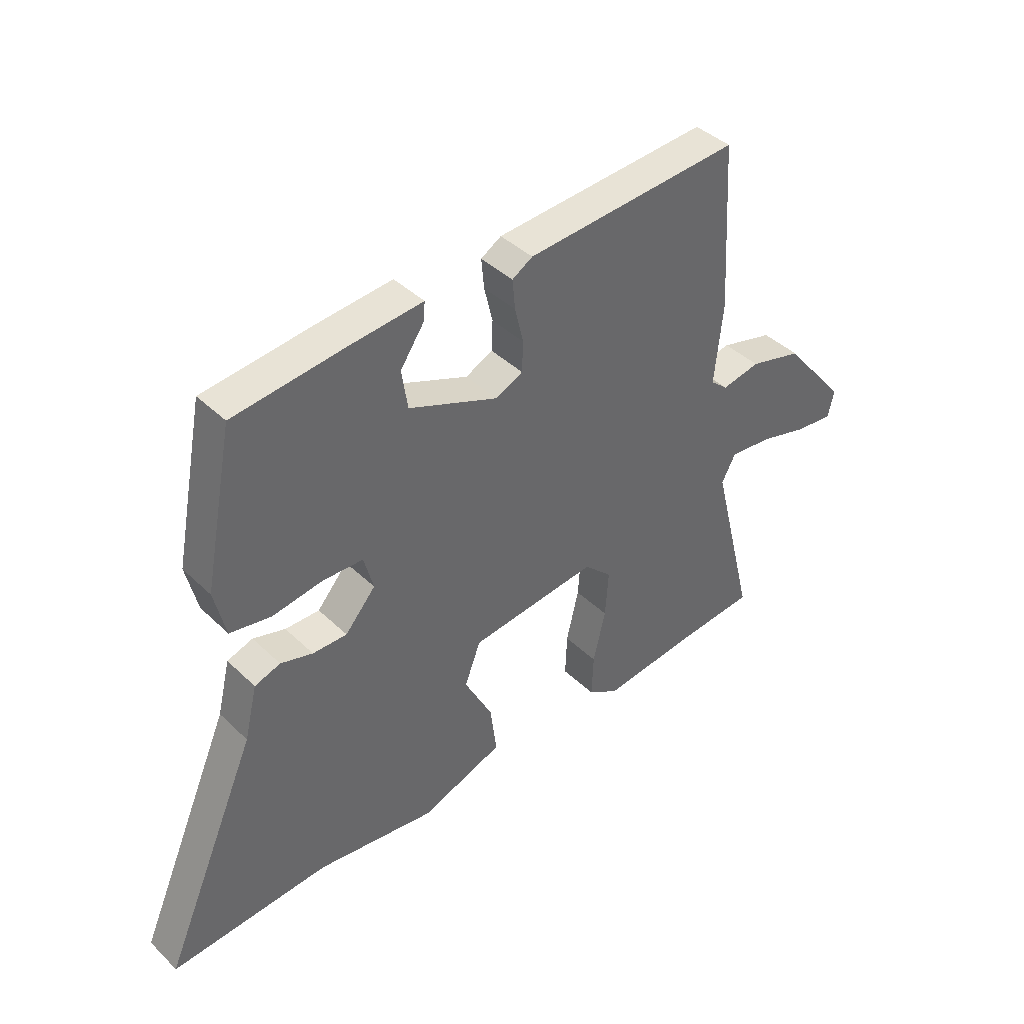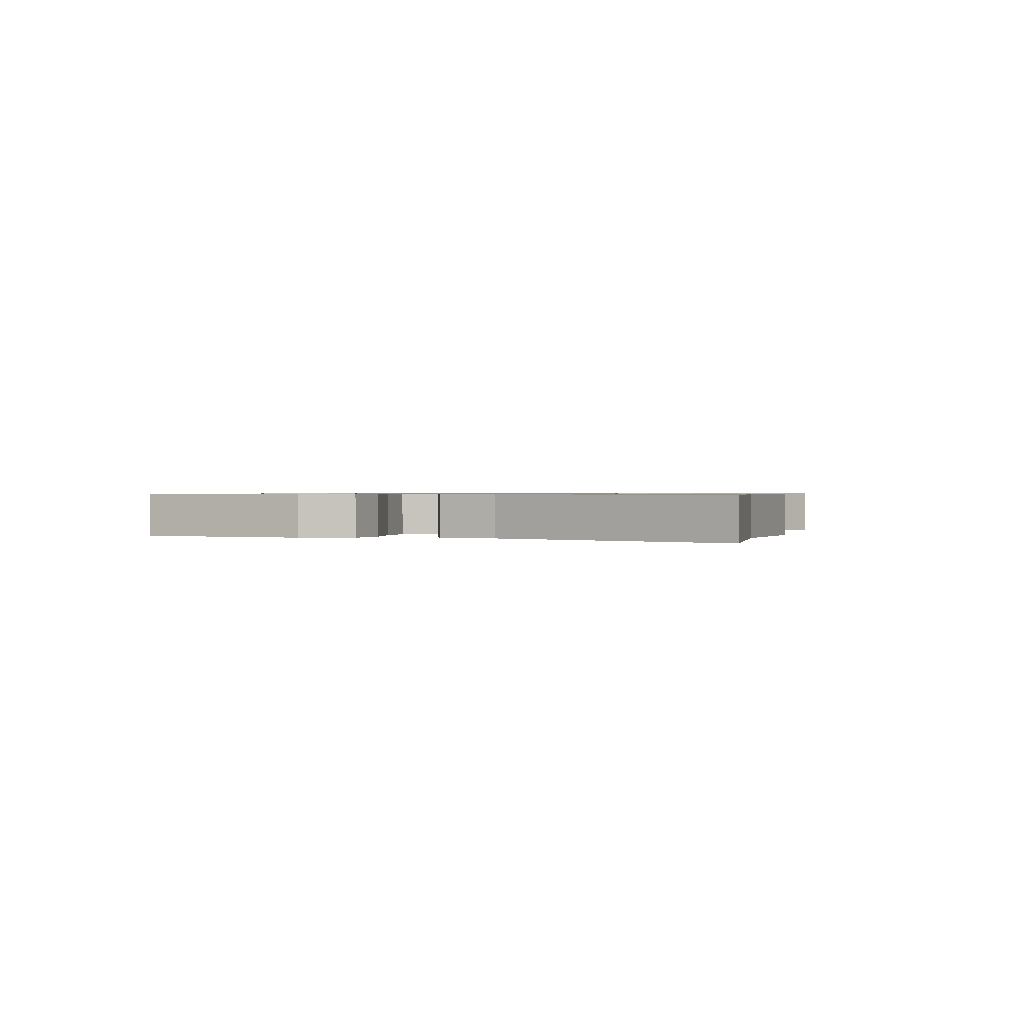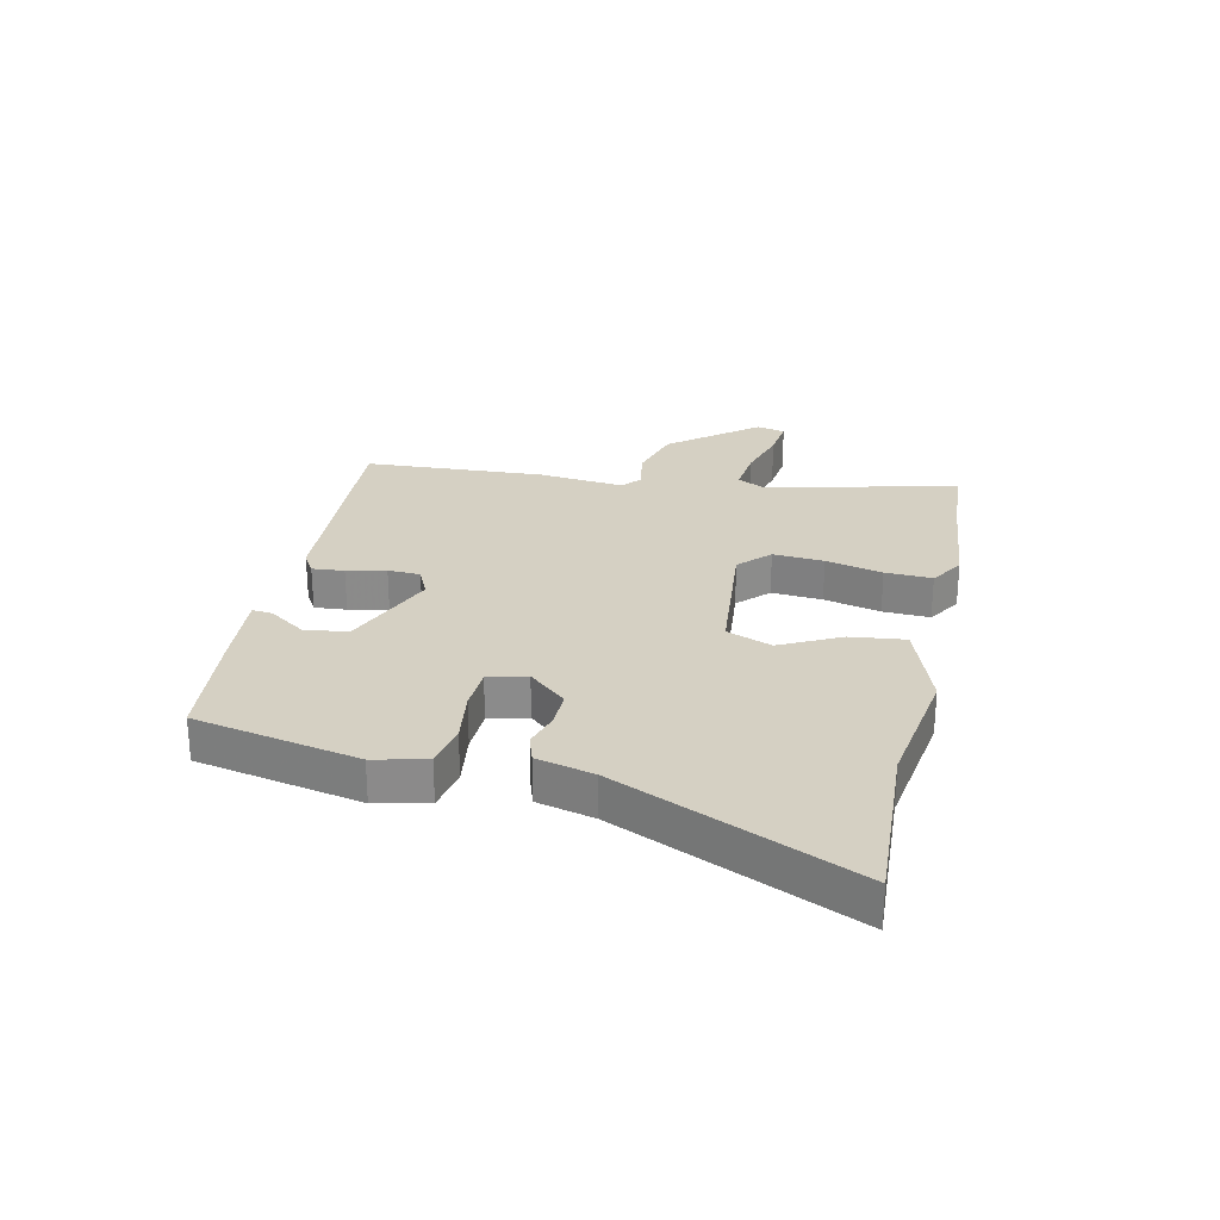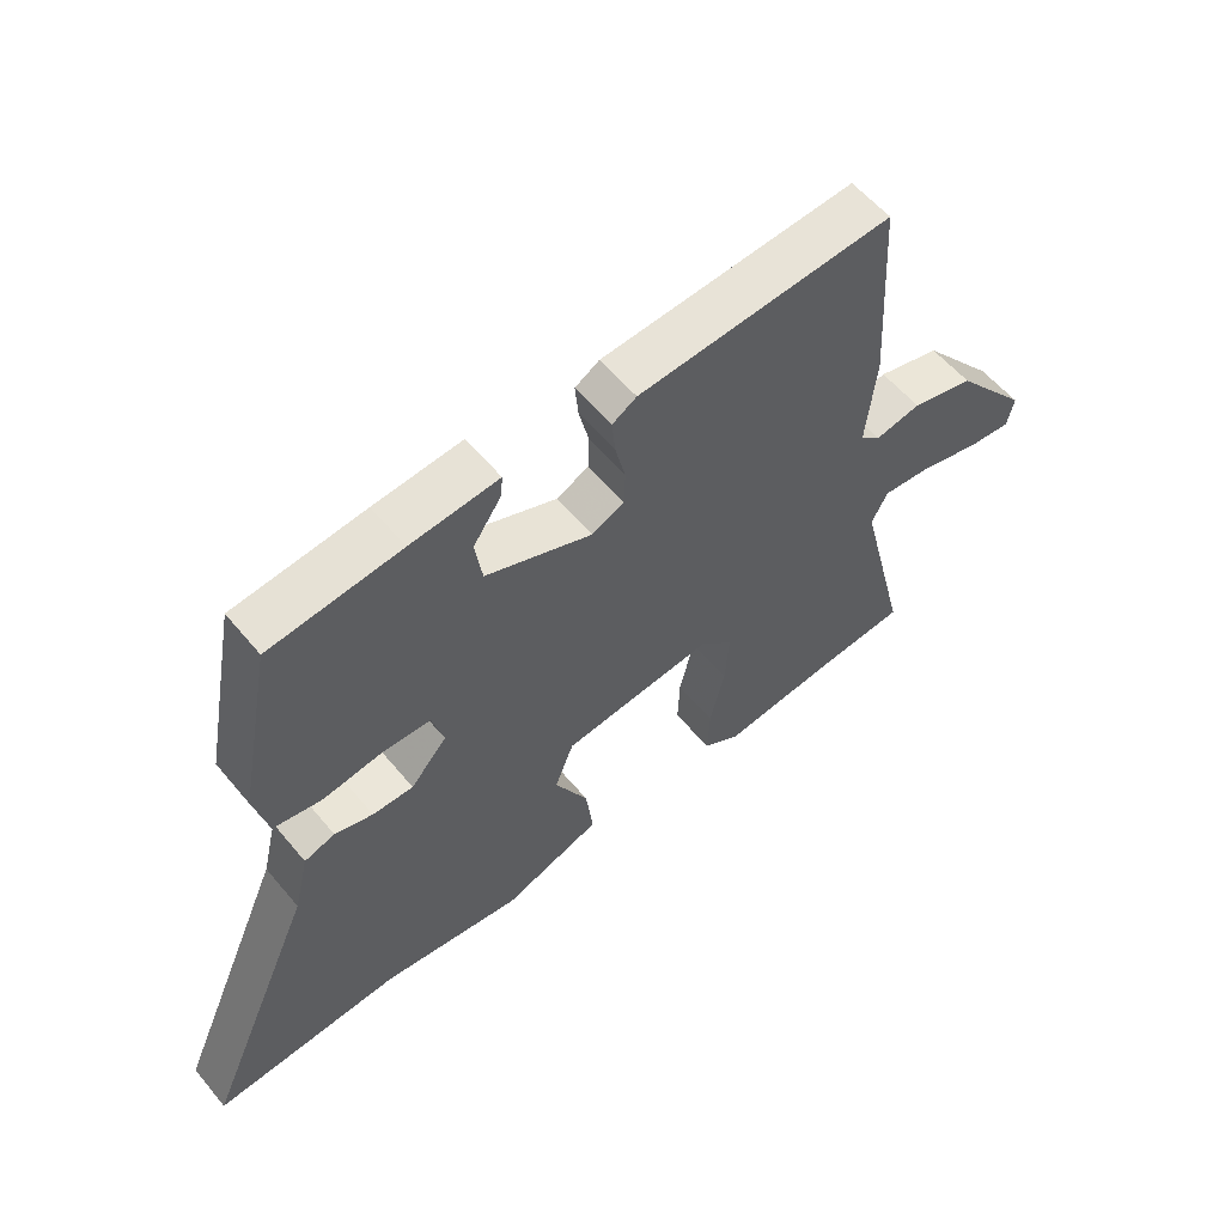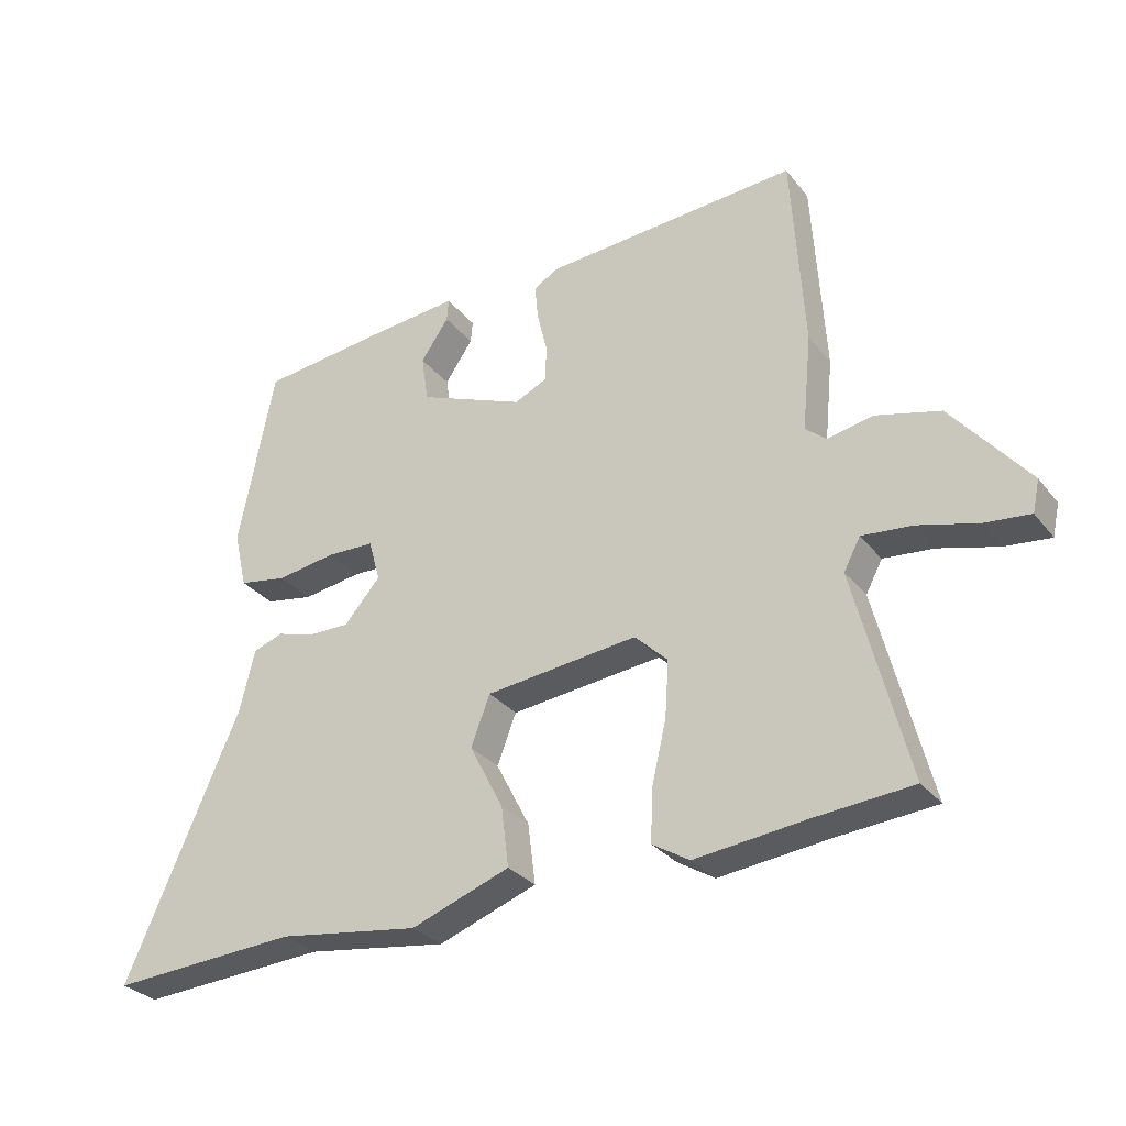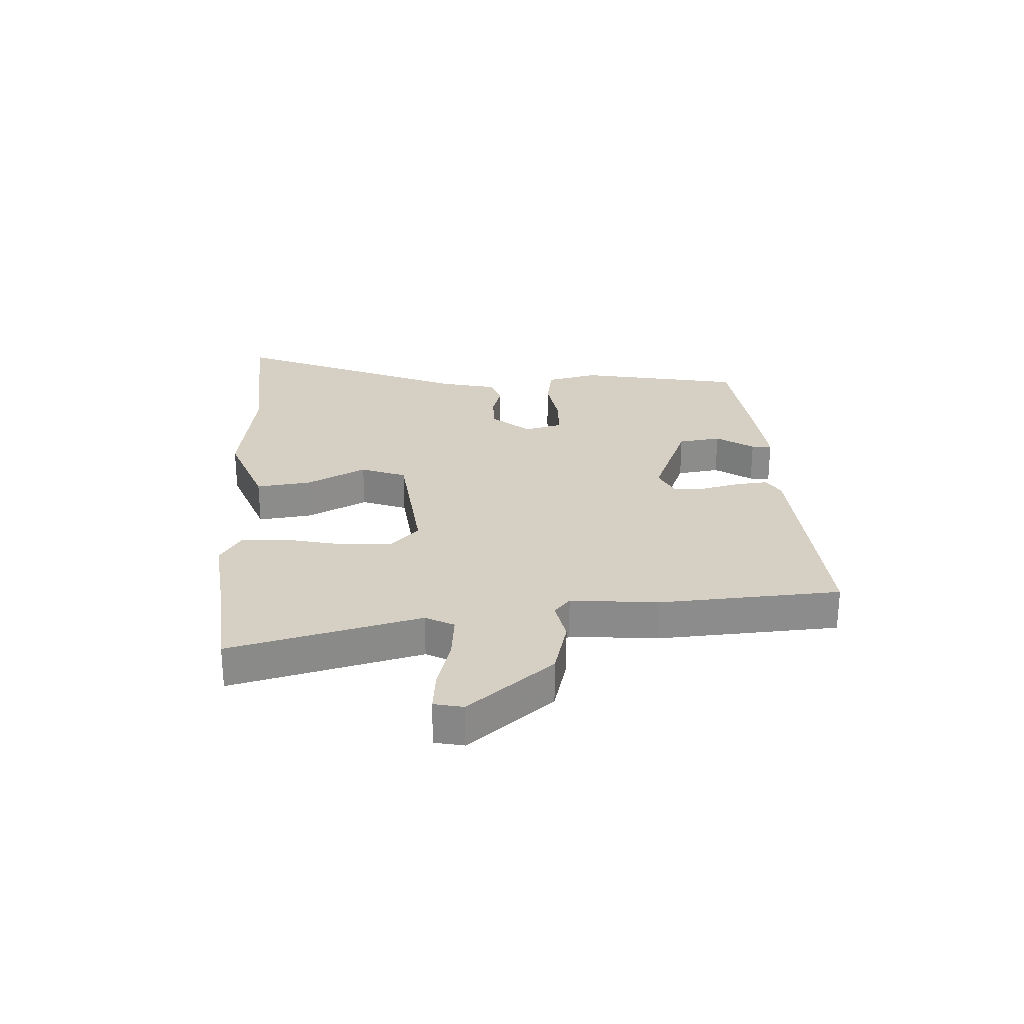
<metadata>
{"format":"obj","ext":"obj","renderer":"f3d","projection":"perspective","resolution":1024,"background":"white","views":[{"elev":41.2,"azim":139.0,"up":"+Z"},{"elev":0.7,"azim":103.9,"up":"+Y"},{"elev":26.4,"azim":102.8,"up":"+Y"},{"elev":57.7,"azim":140.6,"up":"+Z"},{"elev":-30.3,"azim":-148.8,"up":"+Z"},{"elev":26.2,"azim":-93.3,"up":"+Y"}]}
</metadata>
<code>
v -0.492 0.07 0.546
v -0.09 0.07 0.521
v -0.052 0.07 0.498
v -0.057 0.07 0.443
v -0.073 0.07 0.376
v -0.071 0.07 0.32
v -0.02 0.07 0.296
v 0.147 0.07 0.364
v 0.158 0.07 0.438
v 0.114 0.07 0.502
v 0.111 0.07 0.537
v 0.249 0.07 0.525
v 0.454 0.07 0.503
v 0.51 0.07 0.219
v 0.489 0.07 0.129
v 0.413 0.07 0.115
v 0.319 0.07 0.129
v 0.244 0.07 0.126
v 0.226 0.07 0.06
v 0.283 0.07 -0.005
v 0.347 0.07 -0.004
v 0.407 0.07 0.014
v 0.455 0.07 -0.002
v 0.479 0.07 -0.101
v 0.658 0.07 -0.509
v 0.362 0.07 -0.492
v 0.14 0.07 -0.525
v -0.015 0.07 -0.469
v -0.003 0.07 -0.374
v 0.05 0.07 -0.271
v 0.02 0.07 -0.193
v -0.219 0.07 -0.168
v -0.271 0.07 -0.218
v -0.265 0.07 -0.306
v -0.242 0.07 -0.404
v -0.239 0.07 -0.485
v -0.297 0.07 -0.521
v -0.472 0.07 -0.502
v -0.624 0.07 -0.49
v -0.541 0.07 -0.161
v -0.567 0.07 -0.112
v -0.646 0.07 -0.12
v -0.739 0.07 -0.146
v -0.81 0.07 -0.154
v -0.821 0.07 -0.104
v -0.701 0.07 0.043
v -0.601 0.07 0.07
v -0.529 0.07 0.056
v -0.496 0.07 0.084
v -0.511 0.07 0.234
v -0.492 0 0.546
v -0.09 0 0.521
v -0.052 0 0.498
v -0.057 0 0.443
v -0.073 0 0.376
v -0.071 0 0.32
v -0.02 0 0.296
v 0.147 0 0.364
v 0.158 0 0.438
v 0.114 0 0.502
v 0.111 0 0.537
v 0.249 0 0.525
v 0.454 0 0.503
v 0.51 0 0.219
v 0.489 0 0.129
v 0.413 0 0.115
v 0.319 0 0.129
v 0.244 0 0.126
v 0.226 0 0.06
v 0.283 0 -0.005
v 0.347 0 -0.004
v 0.407 0 0.014
v 0.455 0 -0.002
v 0.479 0 -0.101
v 0.658 0 -0.509
v 0.362 0 -0.492
v 0.14 0 -0.525
v -0.015 0 -0.469
v -0.003 0 -0.374
v 0.05 0 -0.271
v 0.02 0 -0.193
v -0.219 0 -0.168
v -0.271 0 -0.218
v -0.265 0 -0.306
v -0.242 0 -0.404
v -0.239 0 -0.485
v -0.297 0 -0.521
v -0.472 0 -0.502
v -0.624 0 -0.49
v -0.541 0 -0.161
v -0.567 0 -0.112
v -0.646 0 -0.12
v -0.739 0 -0.146
v -0.81 0 -0.154
v -0.821 0 -0.104
v -0.701 0 0.043
v -0.601 0 0.07
v -0.529 0 0.056
v -0.496 0 0.084
v -0.511 0 0.234
f 3 4 5
f 2 3 5
f 1 2 5
f 50 1 5
f 49 50 5
f 48 49 5 6
f 46 47 48
f 45 46 48
f 44 45 48
f 43 44 48
f 42 43 48
f 48 6 7
f 42 48 7
f 41 42 7
f 40 41 7 8
f 38 39 40
f 37 38 40
f 36 37 40
f 35 36 40
f 34 35 40
f 33 34 40
f 32 33 40 8
f 31 32 8
f 30 31 8
f 28 29 30
f 27 28 30
f 26 27 30
f 24 25 26 30
f 23 24 30
f 22 23 30
f 21 22 30
f 20 21 30
f 19 20 30
f 18 19 30 8
f 17 18 8 9
f 16 17 9
f 14 15 16
f 13 14 16
f 12 13 16
f 11 12 16
f 10 11 16
f 9 10 16
f 55 54 53
f 55 53 52
f 55 52 51
f 55 51 100
f 55 100 99
f 56 55 99 98
f 98 97 96
f 98 96 95
f 98 95 94
f 98 94 93
f 98 93 92
f 57 56 98
f 57 98 92
f 57 92 91
f 58 57 91 90
f 90 89 88
f 90 88 87
f 90 87 86
f 90 86 85
f 90 85 84
f 90 84 83
f 58 90 83 82
f 58 82 81
f 58 81 80
f 80 79 78
f 80 78 77
f 80 77 76
f 80 76 75 74
f 80 74 73
f 80 73 72
f 80 72 71
f 80 71 70
f 80 70 69
f 58 80 69 68
f 59 58 68 67
f 59 67 66
f 66 65 64
f 66 64 63
f 66 63 62
f 66 62 61
f 66 61 60
f 66 60 59
f 1 51 52 2
f 2 52 53 3
f 3 53 54 4
f 4 54 55 5
f 5 55 56 6
f 6 56 57 7
f 7 57 58 8
f 8 58 59 9
f 9 59 60 10
f 10 60 61 11
f 11 61 62 12
f 12 62 63 13
f 13 63 64 14
f 14 64 65 15
f 15 65 66 16
f 16 66 67 17
f 17 67 68 18
f 18 68 69 19
f 19 69 70 20
f 20 70 71 21
f 21 71 72 22
f 22 72 73 23
f 23 73 74 24
f 24 74 75 25
f 25 75 76 26
f 26 76 77 27
f 27 77 78 28
f 28 78 79 29
f 29 79 80 30
f 30 80 81 31
f 31 81 82 32
f 32 82 83 33
f 33 83 84 34
f 34 84 85 35
f 35 85 86 36
f 36 86 87 37
f 37 87 88 38
f 38 88 89 39
f 39 89 90 40
f 40 90 91 41
f 41 91 92 42
f 42 92 93 43
f 43 93 94 44
f 44 94 95 45
f 45 95 96 46
f 46 96 97 47
f 47 97 98 48
f 48 98 99 49
f 49 99 100 50
f 50 100 51 1

</code>
